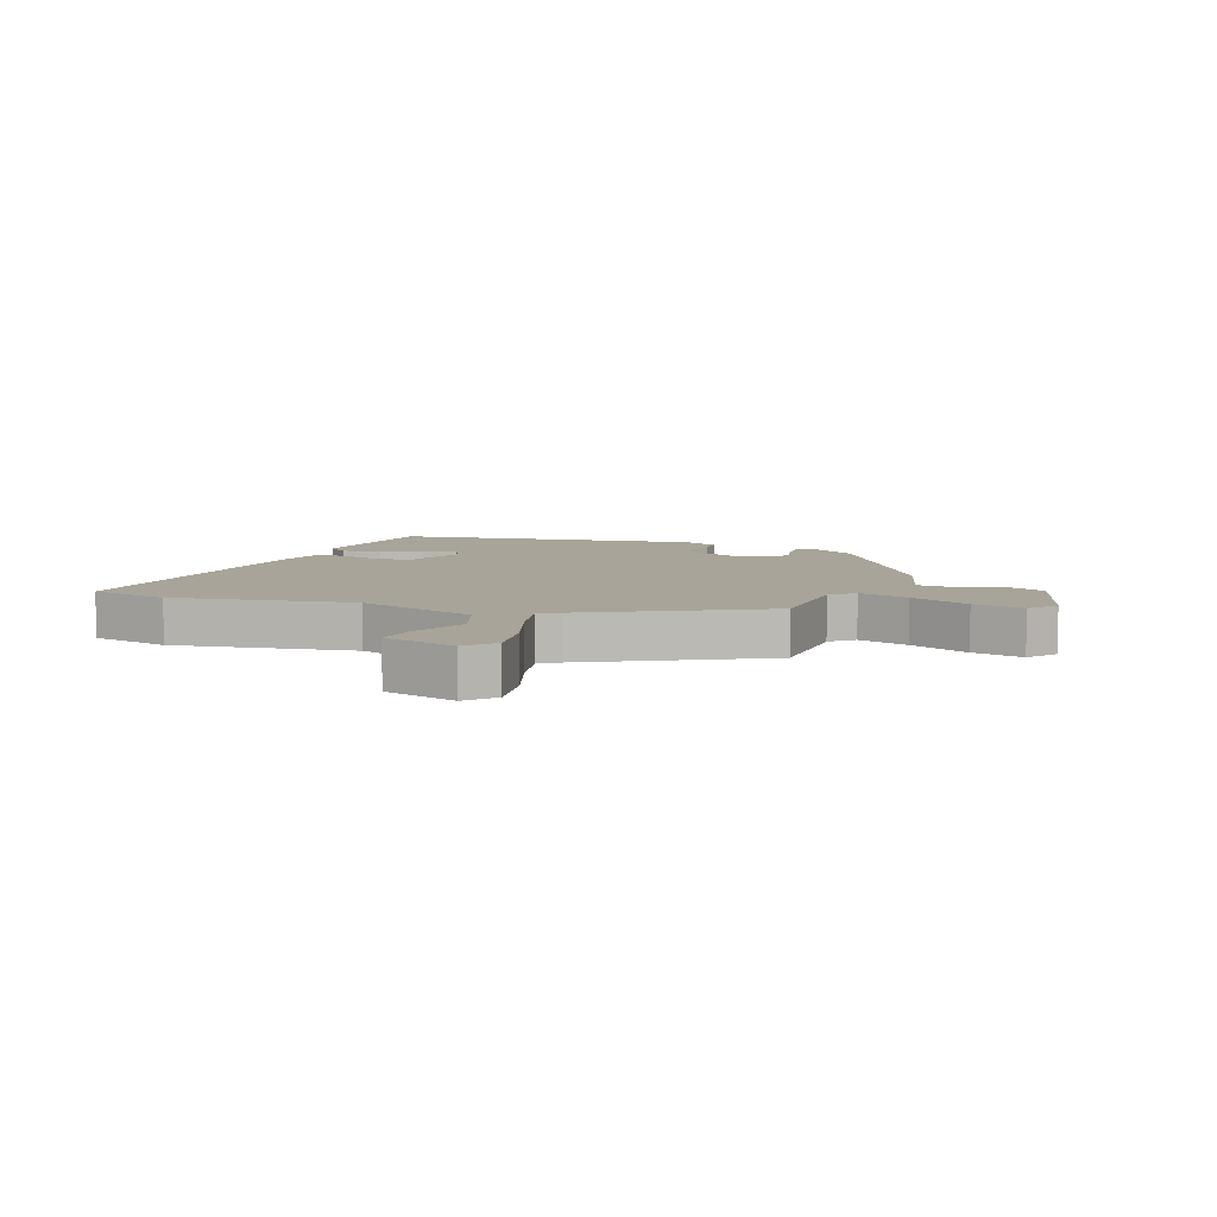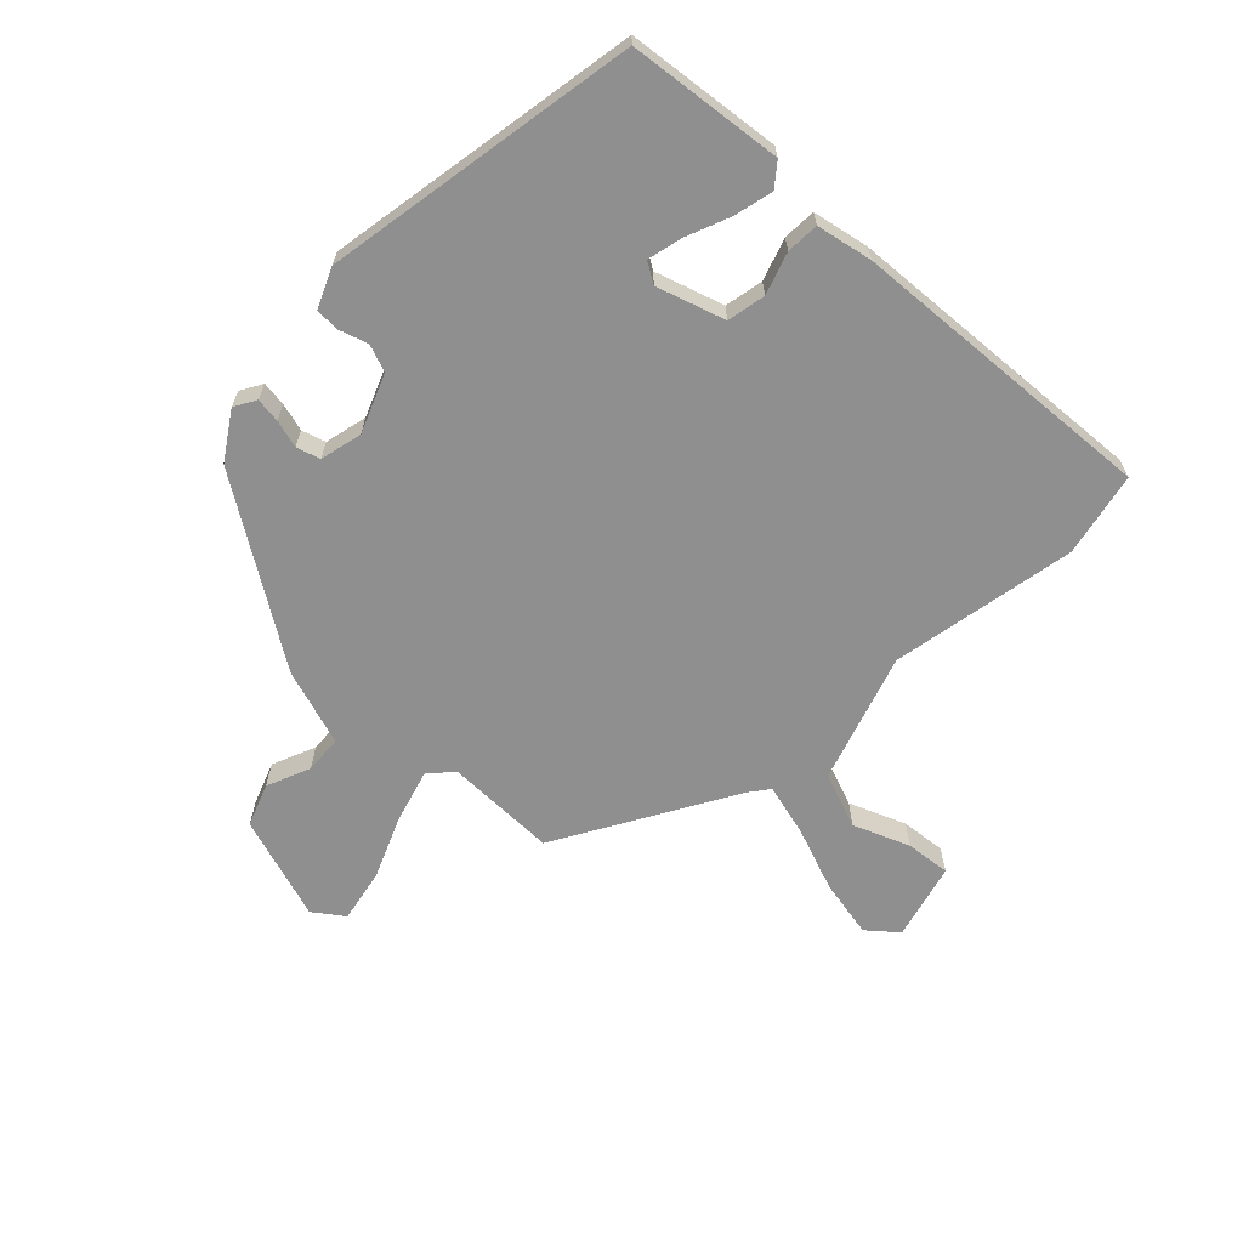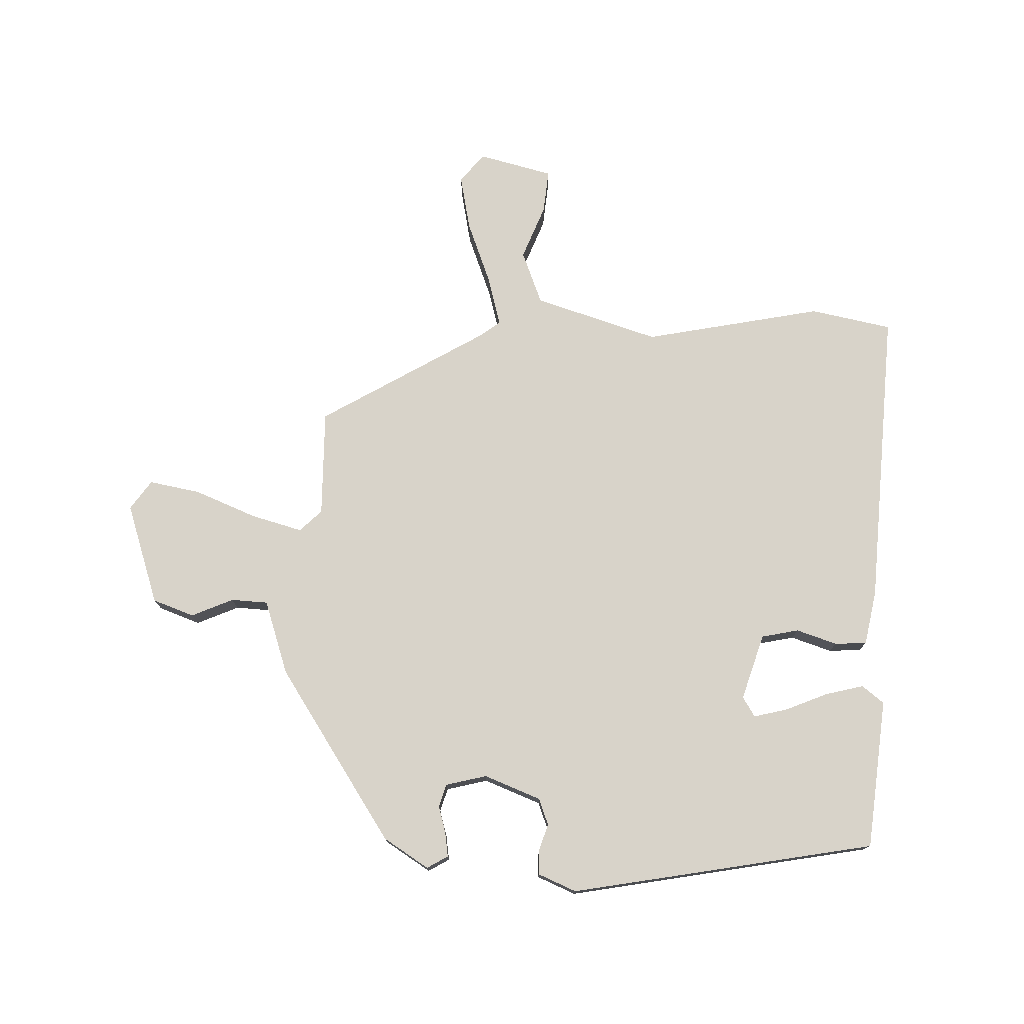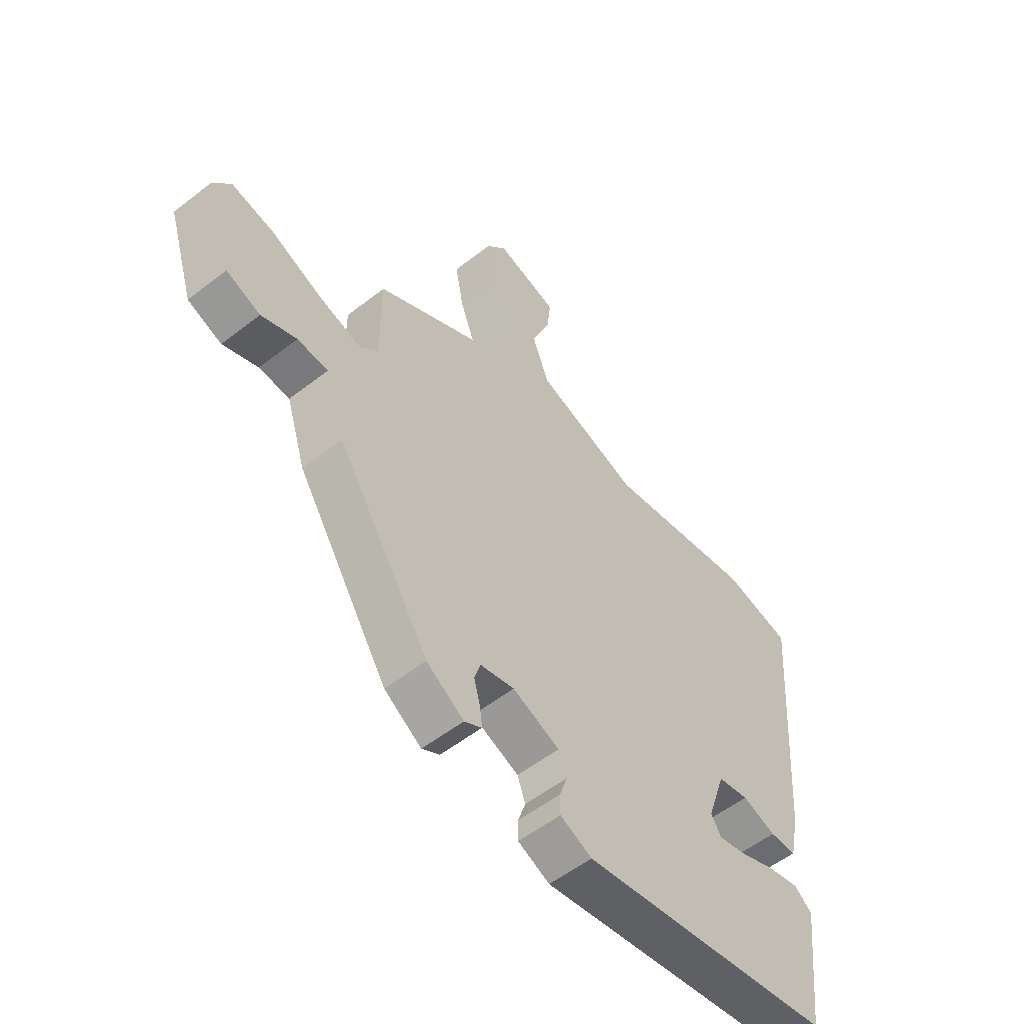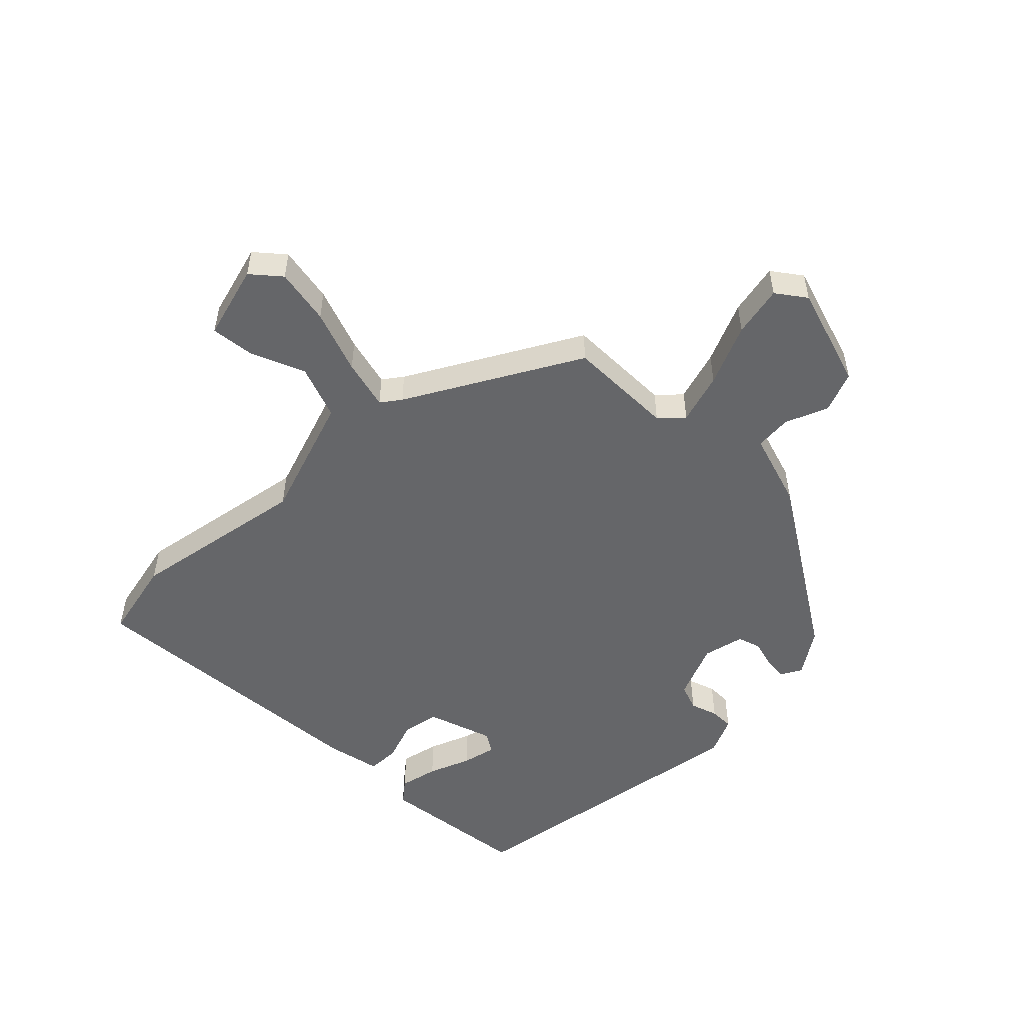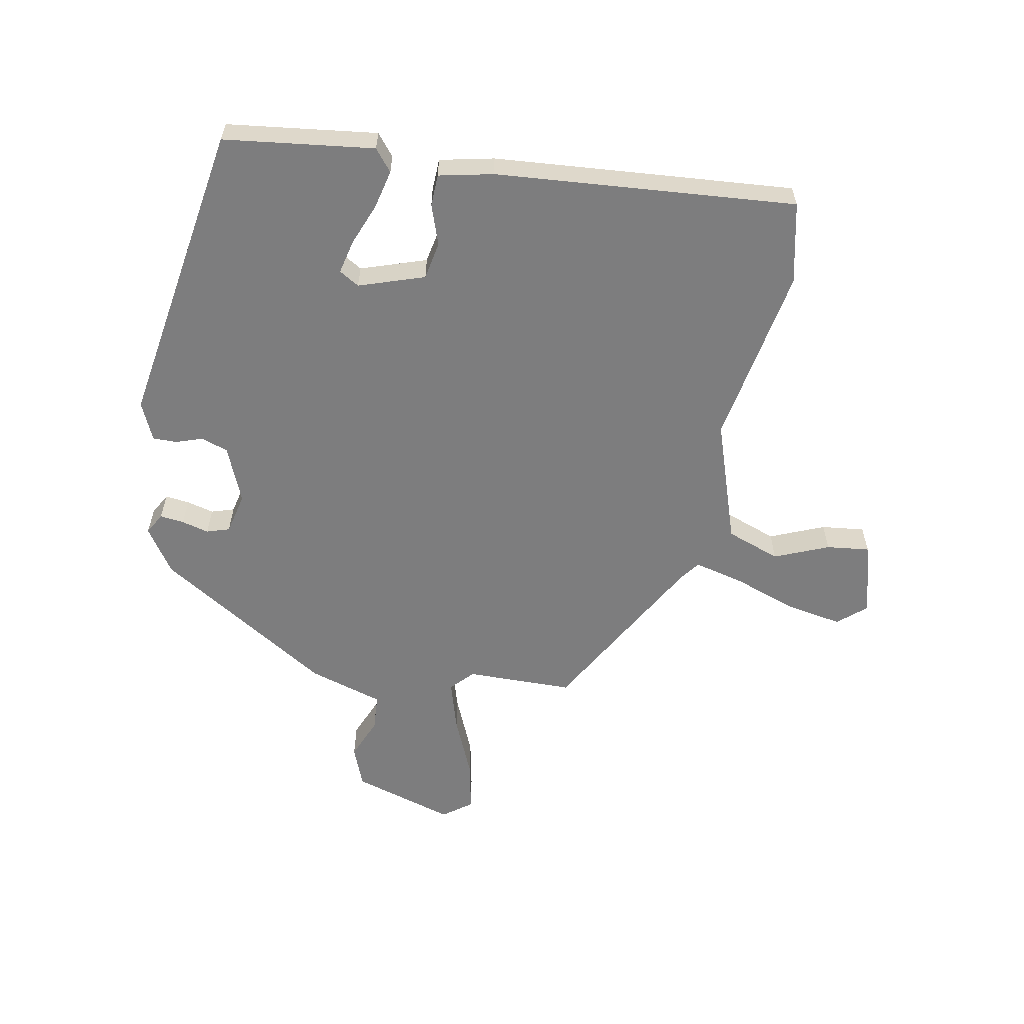
<metadata>
{"format":"obj","ext":"obj","renderer":"f3d","projection":"perspective","resolution":1024,"background":"white","views":[{"elev":7.2,"azim":21.6,"up":"+Y"},{"elev":-65.4,"azim":-134.4,"up":"+Y"},{"elev":76.0,"azim":-179.2,"up":"+Y"},{"elev":-55.2,"azim":129.4,"up":"+Z"},{"elev":-51.9,"azim":45.1,"up":"+Y"},{"elev":-59.1,"azim":-100.4,"up":"+Y"}]}
</metadata>
<code>
v -0.564 0.07 0.486
v -0.429 0.07 0.515
v -0.131 0.07 0.461
v 0.074 0.07 0.529
v 0.107 0.07 0.618
v 0.07 0.07 0.708
v 0.062 0.07 0.78
v 0.185 0.07 0.813
v 0.225 0.07 0.766
v 0.208 0.07 0.673
v 0.17 0.07 0.568
v 0.149 0.07 0.485
v 0.181 0.07 0.461
v 0.462 0.07 0.301
v 0.463 0.07 0.123
v 0.5 0.07 0.088
v 0.585 0.07 0.113
v 0.686 0.07 0.156
v 0.771 0.07 0.173
v 0.806 0.07 0.125
v 0.753 0.07 -0.044
v 0.685 0.07 -0.07
v 0.615 0.07 -0.041
v 0.554 0.07 -0.045
v 0.515 0.07 -0.169
v 0.332 0.07 -0.457
v 0.258 0.07 -0.506
v 0.223 0.07 -0.486
v 0.228 0.07 -0.446
v 0.24 0.07 -0.401
v 0.228 0.07 -0.363
v 0.16 0.07 -0.347
v 0.067 0.07 -0.385
v 0.051 0.07 -0.429
v 0.066 0.07 -0.474
v 0.066 0.07 -0.514
v 0.003 0.07 -0.542
v -0.505 0.07 -0.458
v -0.535 0.07 -0.209
v -0.499 0.07 -0.18
v -0.435 0.07 -0.195
v -0.365 0.07 -0.223
v -0.309 0.07 -0.236
v -0.289 0.07 -0.203
v -0.325 0.07 -0.094
v -0.387 0.07 -0.082
v -0.454 0.07 -0.105
v -0.507 0.07 -0.103
v -0.526 0.07 -0.013
v -0.564 0 0.486
v -0.429 0 0.515
v -0.131 0 0.461
v 0.074 0 0.529
v 0.107 0 0.618
v 0.07 0 0.708
v 0.062 0 0.78
v 0.185 0 0.813
v 0.225 0 0.766
v 0.208 0 0.673
v 0.17 0 0.568
v 0.149 0 0.485
v 0.181 0 0.461
v 0.462 0 0.301
v 0.463 0 0.123
v 0.5 0 0.088
v 0.585 0 0.113
v 0.686 0 0.156
v 0.771 0 0.173
v 0.806 0 0.125
v 0.753 0 -0.044
v 0.685 0 -0.07
v 0.615 0 -0.041
v 0.554 0 -0.045
v 0.515 0 -0.169
v 0.332 0 -0.457
v 0.258 0 -0.506
v 0.223 0 -0.486
v 0.228 0 -0.446
v 0.24 0 -0.401
v 0.228 0 -0.363
v 0.16 0 -0.347
v 0.067 0 -0.385
v 0.051 0 -0.429
v 0.066 0 -0.474
v 0.066 0 -0.514
v 0.003 0 -0.542
v -0.505 0 -0.458
v -0.535 0 -0.209
v -0.499 0 -0.18
v -0.435 0 -0.195
v -0.365 0 -0.223
v -0.309 0 -0.236
v -0.289 0 -0.203
v -0.325 0 -0.094
v -0.387 0 -0.082
v -0.454 0 -0.105
v -0.507 0 -0.103
v -0.526 0 -0.013
f 46 47 48 49
f 45 46 49 1
f 39 40 41 42
f 39 42 43
f 38 39 43
f 37 38 43
f 34 35 36 37
f 33 34 37 43
f 32 33 43 44
f 27 28 29 30
f 25 26 27 30
f 24 25 30 31
f 20 21 22 23
f 20 23 24
f 17 18 19 20
f 16 17 20 24
f 15 16 24 31
f 13 14 15 31
f 8 9 10 11
f 8 11 12
f 5 6 7 8
f 4 5 8 12
f 3 4 12 13
f 45 1 2 3
f 31 32 44 45
f 3 13 31 45
f 98 97 96 95
f 50 98 95 94
f 91 90 89 88
f 92 91 88
f 92 88 87
f 92 87 86
f 86 85 84 83
f 92 86 83 82
f 93 92 82 81
f 79 78 77 76
f 79 76 75 74
f 80 79 74 73
f 72 71 70 69
f 73 72 69
f 69 68 67 66
f 73 69 66 65
f 80 73 65 64
f 80 64 63 62
f 60 59 58 57
f 61 60 57
f 57 56 55 54
f 61 57 54 53
f 62 61 53 52
f 52 51 50 94
f 94 93 81 80
f 94 80 62 52
f 1 50 51 2
f 2 51 52 3
f 3 52 53 4
f 4 53 54 5
f 5 54 55 6
f 6 55 56 7
f 7 56 57 8
f 8 57 58 9
f 9 58 59 10
f 10 59 60 11
f 11 60 61 12
f 12 61 62 13
f 13 62 63 14
f 14 63 64 15
f 15 64 65 16
f 16 65 66 17
f 17 66 67 18
f 18 67 68 19
f 19 68 69 20
f 20 69 70 21
f 21 70 71 22
f 22 71 72 23
f 23 72 73 24
f 24 73 74 25
f 25 74 75 26
f 26 75 76 27
f 27 76 77 28
f 28 77 78 29
f 29 78 79 30
f 30 79 80 31
f 31 80 81 32
f 32 81 82 33
f 33 82 83 34
f 34 83 84 35
f 35 84 85 36
f 36 85 86 37
f 37 86 87 38
f 38 87 88 39
f 39 88 89 40
f 40 89 90 41
f 41 90 91 42
f 42 91 92 43
f 43 92 93 44
f 44 93 94 45
f 45 94 95 46
f 46 95 96 47
f 47 96 97 48
f 48 97 98 49
f 49 98 50 1

</code>
